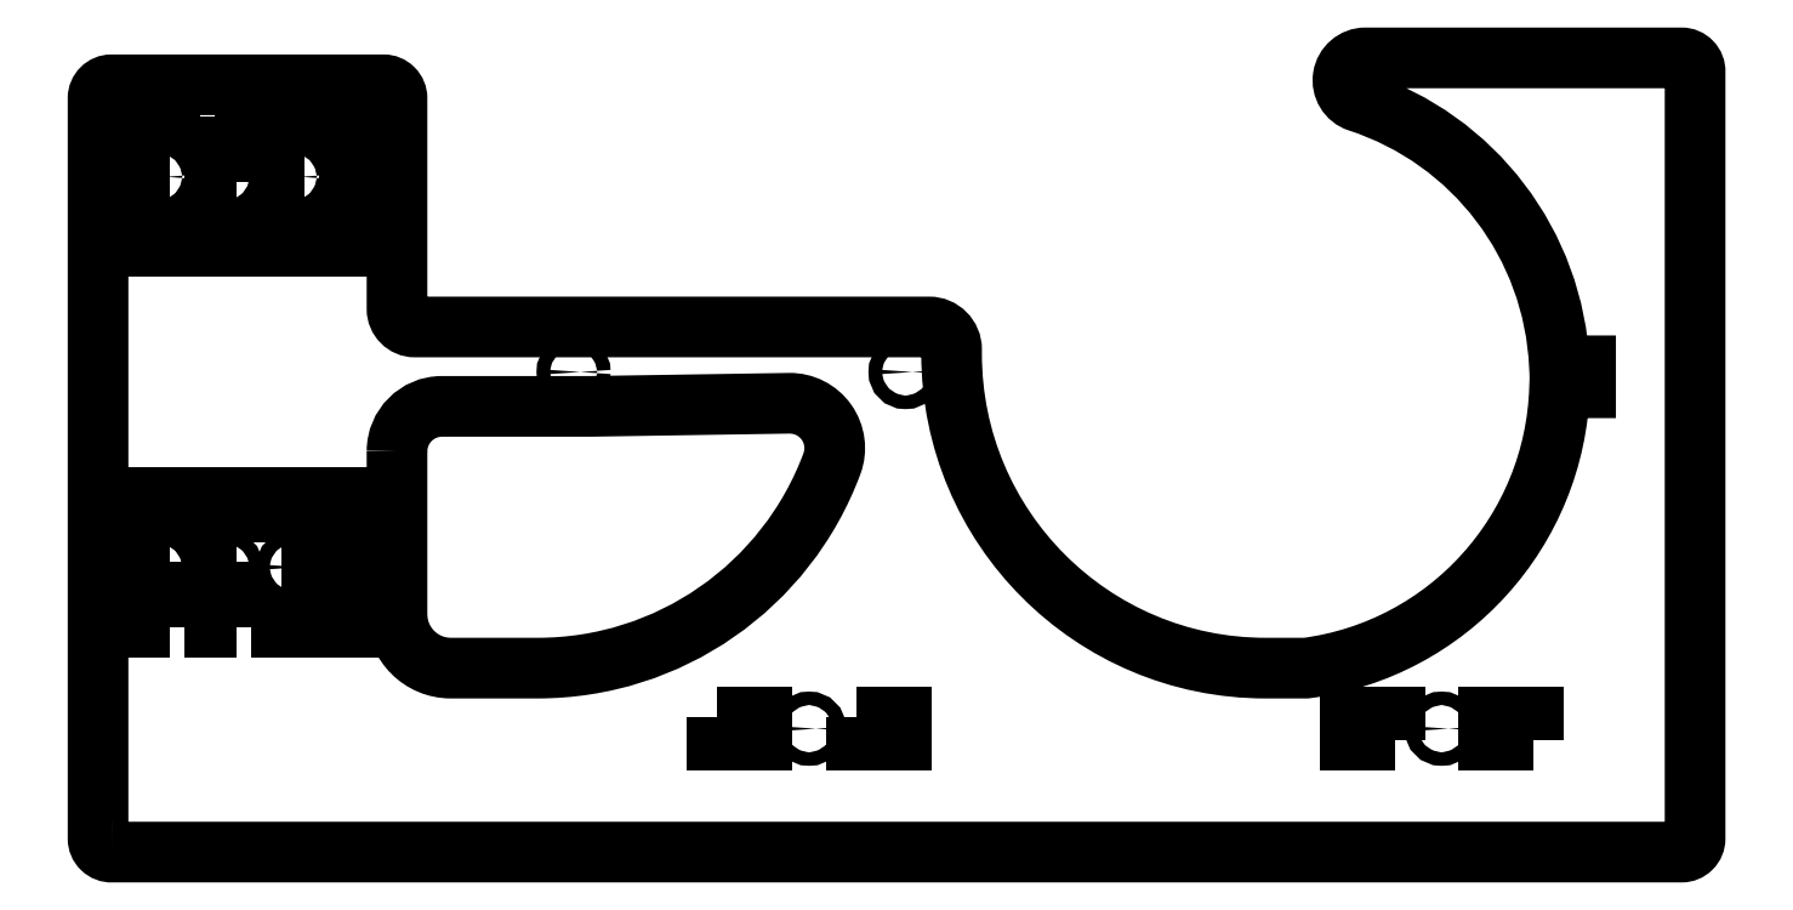
<metadata>
{"format":"dxf","ext":"dxf","renderer":"ezdxf+matplotlib","layout":"modelspace","background":"white","min_lineweight":24,"dpi":150}
</metadata>
<code>
0
SECTION
2
ENTITIES
0
LWPOLYLINE
8
0
90
4
70
1
43
0
10
-319
20
38
10
-319
20
46
10
-324
20
46
10
-324
20
38
0
LWPOLYLINE
8
0
90
4
70
1
43
0
10
-324
20
152
10
-324
20
144
10
-319
20
144
10
-319
20
152
0
LWPOLYLINE
8
0
90
4
70
1
43
0
10
-304
20
144
10
-304
20
152
10
-309
20
152
10
-309
20
144
0
LWPOLYLINE
8
0
90
4
70
1
43
0
10
-334
20
57
10
-334
20
67
10
-339
20
67
10
-339
20
57
0
LWPOLYLINE
8
0
90
4
70
1
43
0
10
-334
20
38
10
-334
20
46
10
-339
20
46
10
-339
20
38
0
CIRCLE
8
0
10
-291.5
20
51.5
30
0
40
1.5
210
0
220
0
230
1
0
CIRCLE
8
0
10
-291.5
20
138.5
30
0
40
1.5
210
0
220
0
230
1
0
CIRCLE
8
0
10
-306.5
20
138.5
30
0
40
1.5
210
0
220
0
230
1
0
CIRCLE
8
0
10
-336.5
20
51.49
30
0
40
1.5
210
0
220
0
230
1
0
CIRCLE
8
0
10
-306.5
20
51.5
30
0
40
1.5
210
0
220
0
230
1
0
CIRCLE
8
0
10
-336.5
20
138.5
30
0
40
1.5
210
0
220
0
230
1
0
CIRCLE
8
0
10
-321.5
20
138.5
30
0
40
1.5
210
0
220
0
230
1
0
CIRCLE
8
0
10
-321.5
20
51.5
30
0
40
1.5
210
0
220
0
230
1
0
LWPOLYLINE
8
0
90
4
70
1
43
0
10
-319
20
57
10
-319
20
67
10
-324
20
67
10
-324
20
57
0
LWPOLYLINE
8
0
90
4
70
1
43
0
10
-334
20
144
10
-334
20
152
10
-339
20
152
10
-339
20
144
0
LWPOLYLINE
8
0
90
4
70
1
43
0
10
-309
20
57
10
-304
20
57
10
-304
20
67
10
-309
20
67
0
LWPOLYLINE
8
0
90
4
70
1
43
0
10
-309
20
46
10
-309
20
38
10
-304
20
38
10
-304
20
46
0
LWPOLYLINE
8
0
90
4
70
1
43
0
10
-319
20
133
10
-324
20
133
10
-324
20
123
10
-319
20
123
0
LWPOLYLINE
8
0
90
4
70
1
43
0
10
-334
20
133
10
-339
20
133
10
-339
20
123
10
-334
20
123
0
LWPOLYLINE
8
0
90
4
70
1
43
0
10
-304
20
133
10
-309
20
133
10
-309
20
123
10
-304
20
123
0
LWPOLYLINE
8
0
90
4
70
1
43
0
10
-289
20
152
10
-294
20
152
10
-294
20
144
10
-289
20
144
0
LWPOLYLINE
8
0
90
4
70
1
43
0
10
-289
20
133
10
-294
20
133
10
-294
20
123
10
-289
20
123
0
LWPOLYLINE
8
0
90
4
70
1
43
0
10
-289
20
46
10
-294
20
46
10
-294
20
38
10
-289
20
38
0
LWPOLYLINE
8
0
90
4
70
1
43
0
10
-289
20
67
10
-294
20
67
10
-294
20
57
10
-289
20
57
0
LWPOLYLINE
8
0
90
25
70
1
43
0
10
-346.9
20
-12
42
-0.4247
10
-350
20
-9.002
10
-350
20
156
42
-0.4142
10
-347
20
159
10
-286.4
20
159
42
-0.4142
10
-283.4
20
156
10
-283.4
20
109
42
0.4142
10
-279.4
20
105
10
-240.3
20
105
10
-174.7
20
105
10
-164.7
20
105
42
-0.4142
10
-159.7
20
100
10
-159.7
20
99
42
0.4142
10
-89.74
20
29
10
-80.7
20
29
42
0.3678
10
-24.21
20
91.48
10
-18.41
20
91.48
10
-18.41
20
96.38
10
-24.25
20
96.38
42
0.3123
10
-69.04
20
155.2
42
-0.8537
10
-67.5
20
165
10
3.002
20
165
42
-0.4251
10
6
20
161.9
10
6
20
-9
42
-0.4142
10
3
20
-12
0
LWPOLYLINE
8
0
90
8
70
1
43
0
10
-283.4
20
77.34
10
-283.4
20
41
42
0.4142
10
-271.4
20
29
10
-252
20
29
42
0.3131
10
-186.4
20
74.53
42
0.5281
10
-195.9
20
88.03
10
-240.2
20
87.34
10
-273.4
20
87.34
42
0.4142
0
LWPOLYLINE
8
0
90
4
70
1
43
0
10
-61
20
13
10
-61
20
18
10
-71
20
18
10
-71
20
13
0
LWPOLYLINE
8
0
90
4
70
1
43
0
10
-30
20
13
10
-30
20
18
10
-40
20
18
10
-40
20
13
0
CIRCLE
8
0
10
-50.5
20
15.5
30
0
40
1.5
210
0
220
0
230
1
0
CIRCLE
8
0
10
-170
20
95
30
0
40
1.5
210
0
220
0
230
1
0
CIRCLE
8
0
10
-244
20
95
30
0
40
1.5
210
0
220
0
230
1
0
LWPOLYLINE
8
0
90
4
70
1
43
0
10
-212
20
18
10
-212
20
13
10
-202
20
13
10
-202
20
18
0
LWPOLYLINE
8
0
90
4
70
1
43
0
10
-181
20
18
10
-181
20
13
10
-171
20
13
10
-171
20
18
0
CIRCLE
8
0
10
-191.5
20
15.5
30
0
40
1.5
210
0
220
0
230
1
0
ENDSEC
0
EOF

</code>
